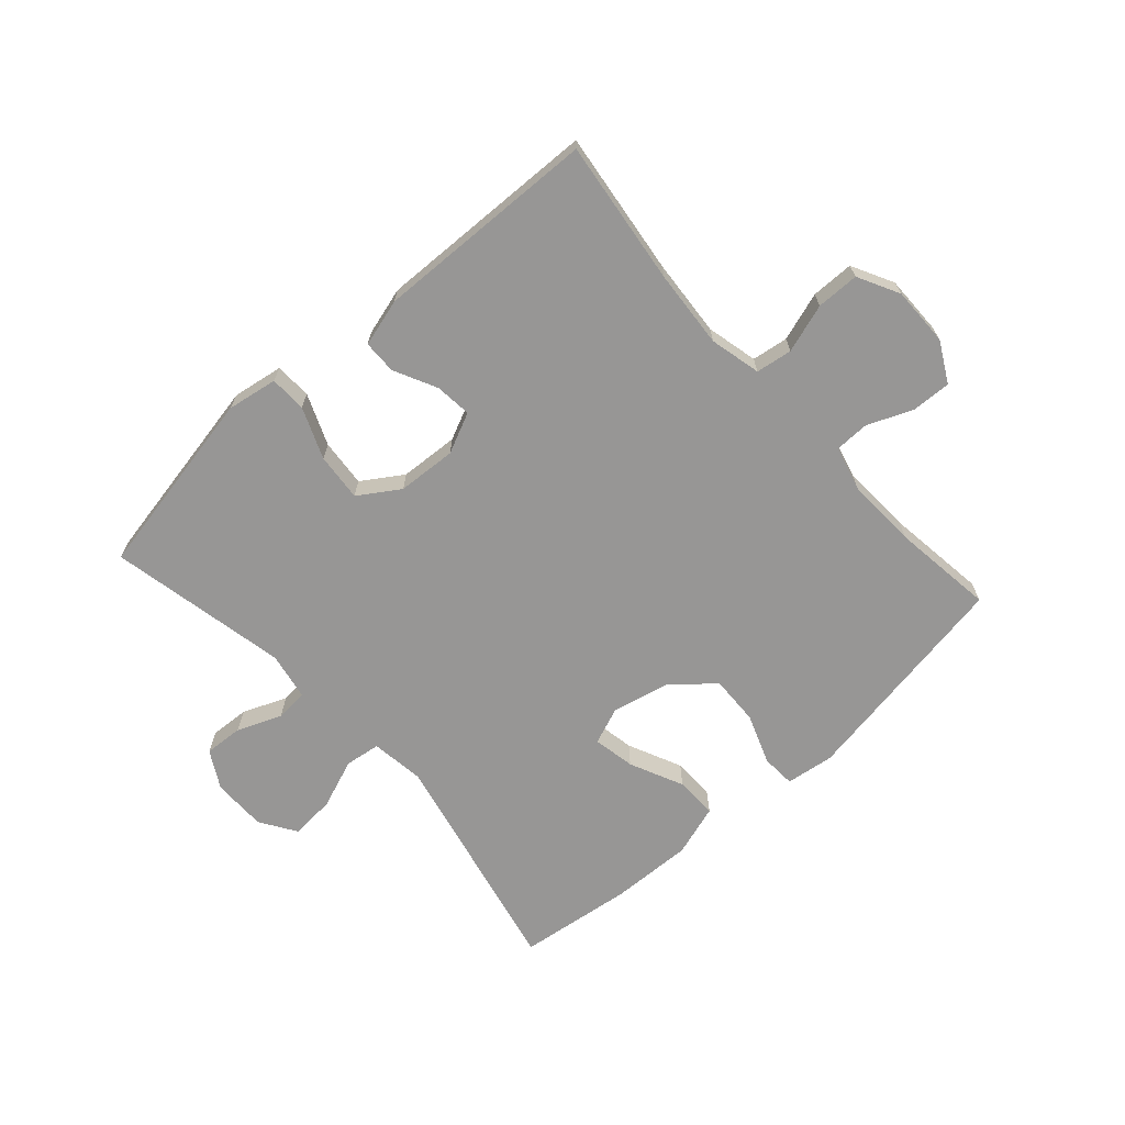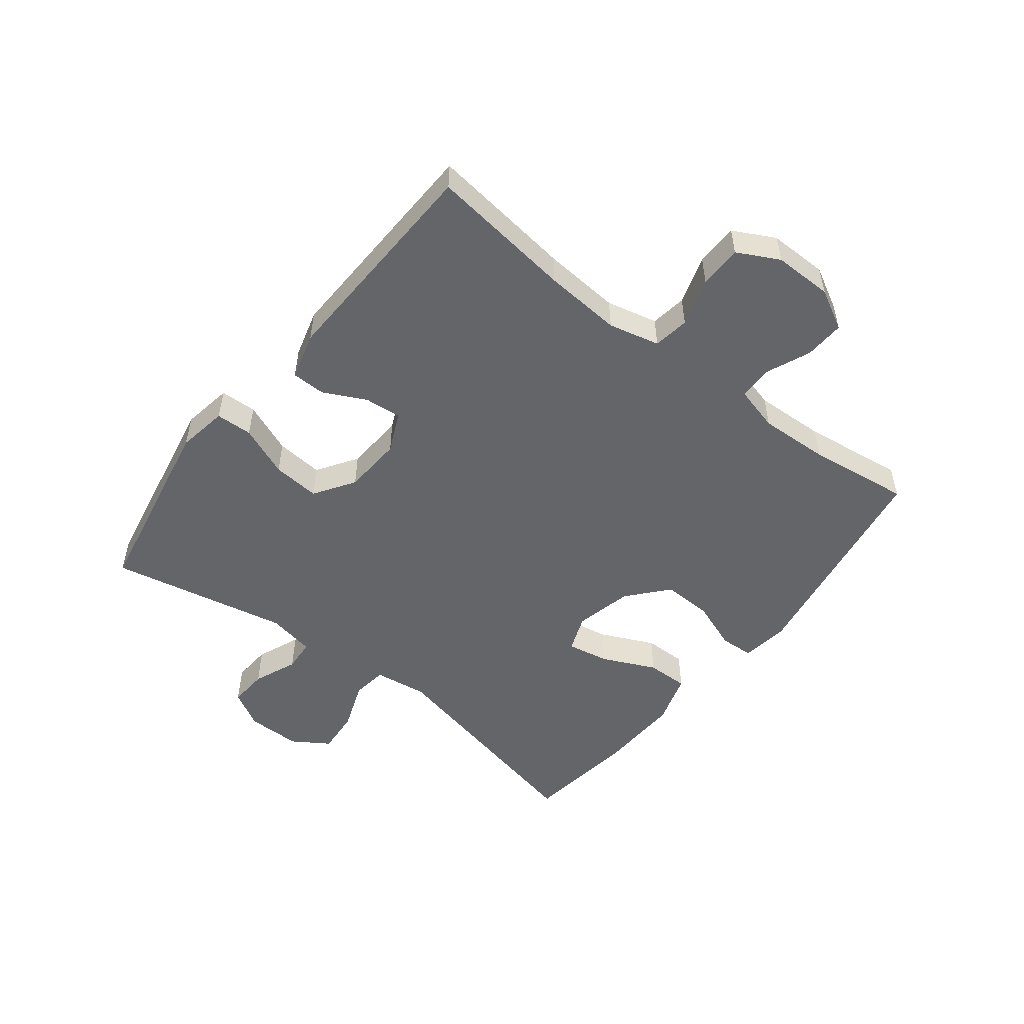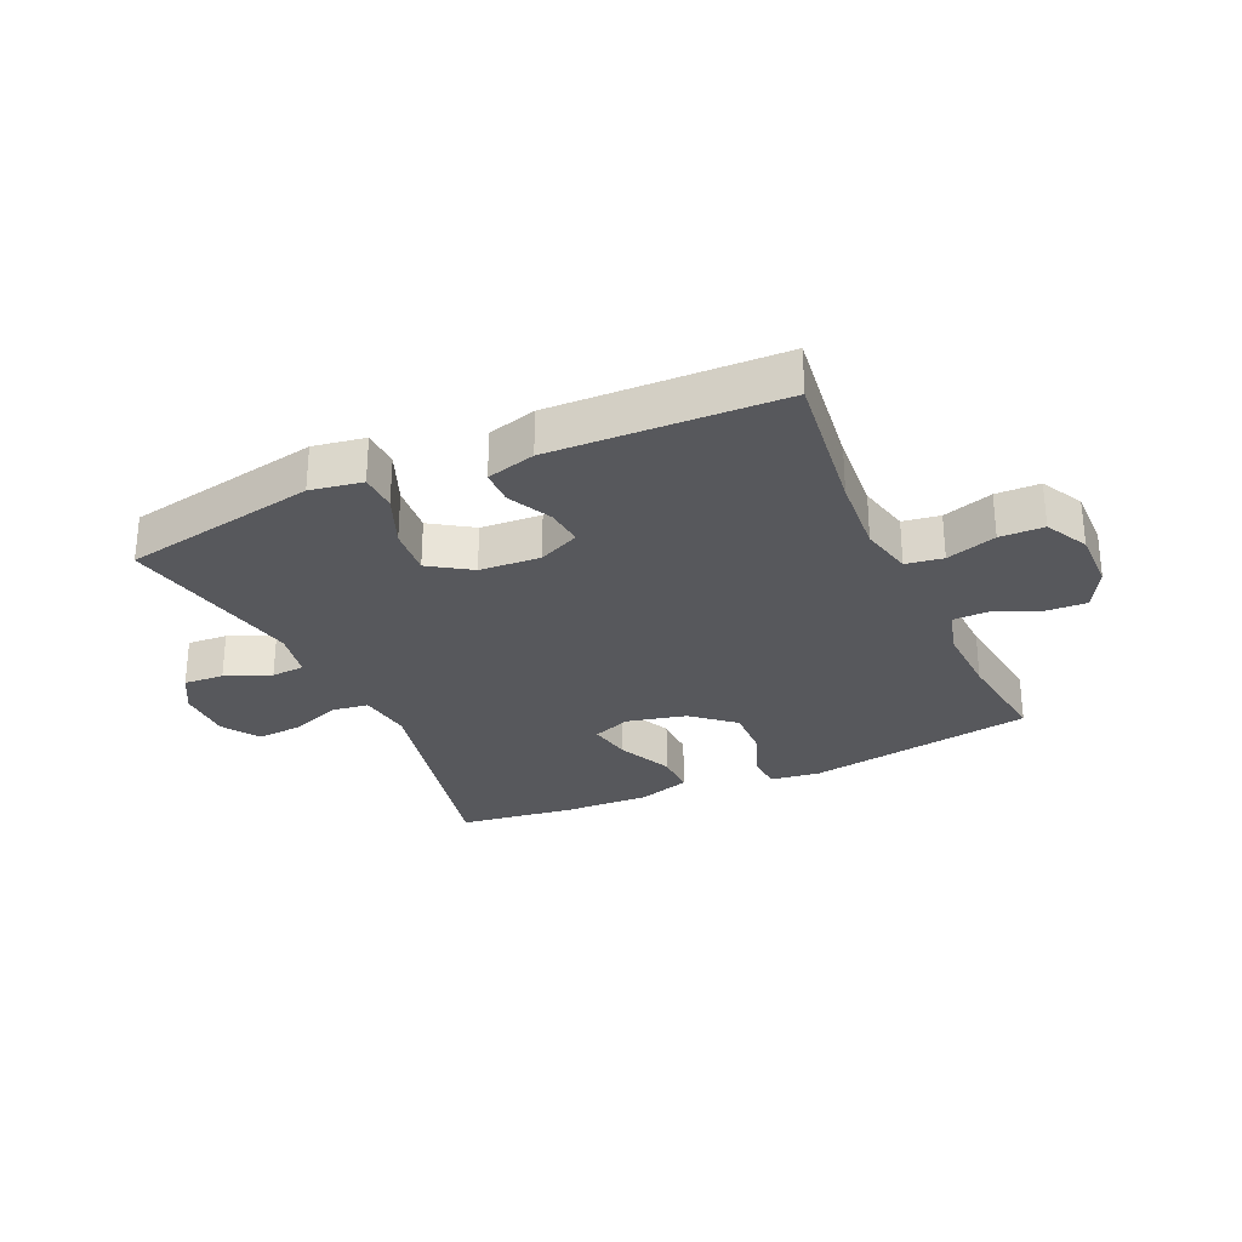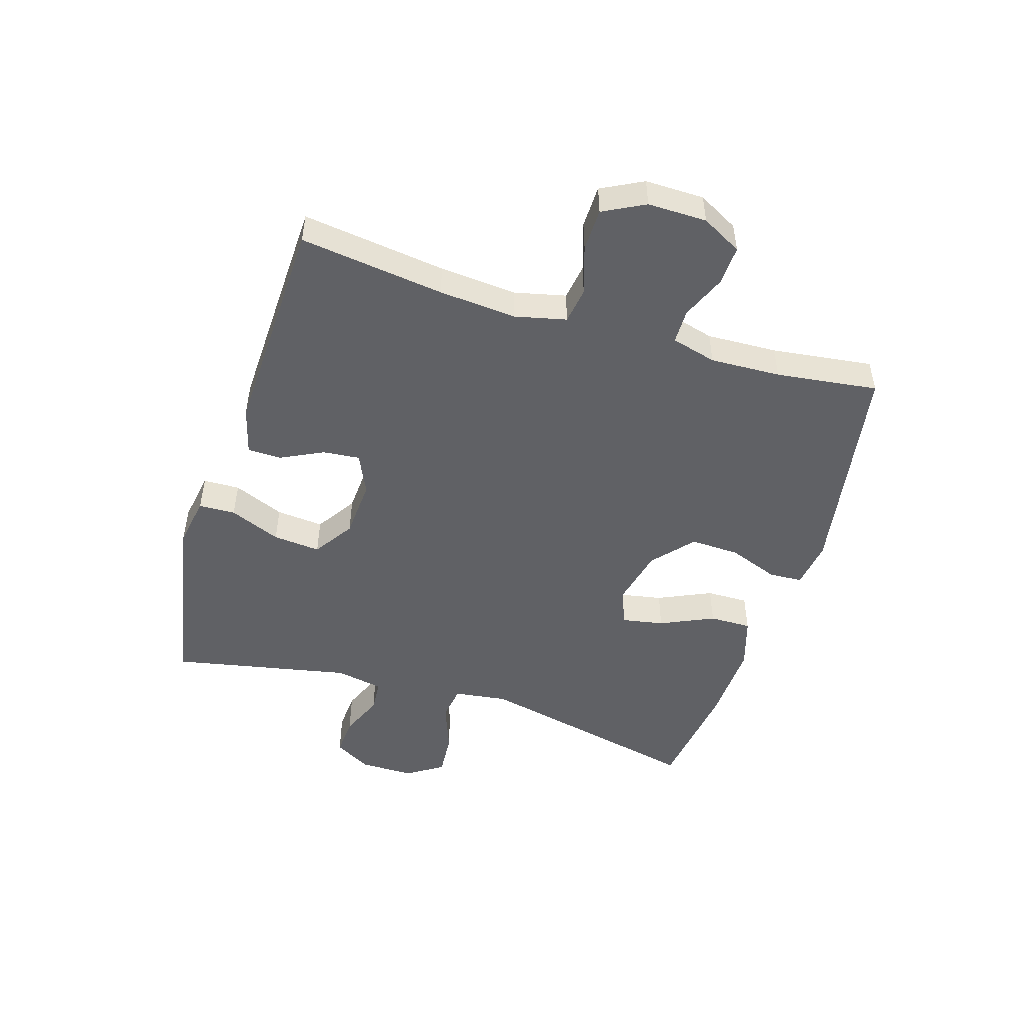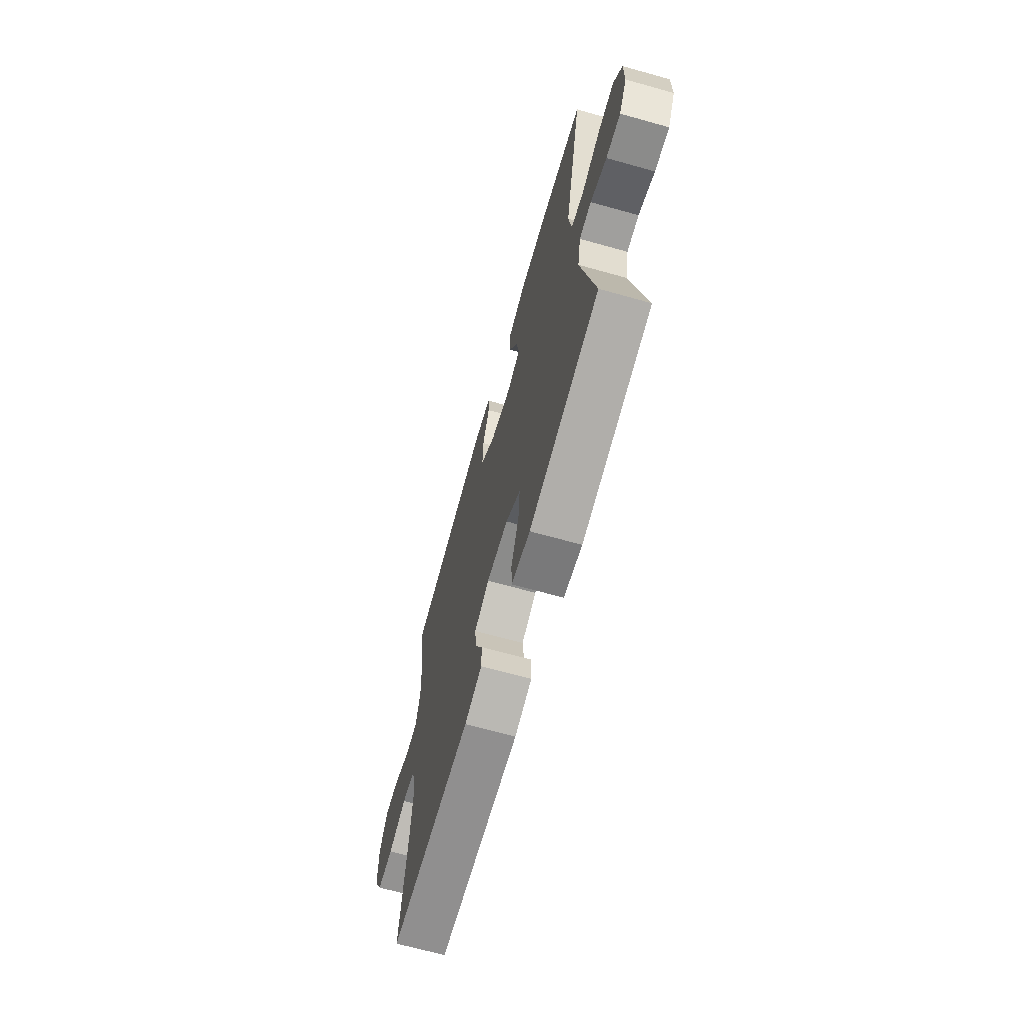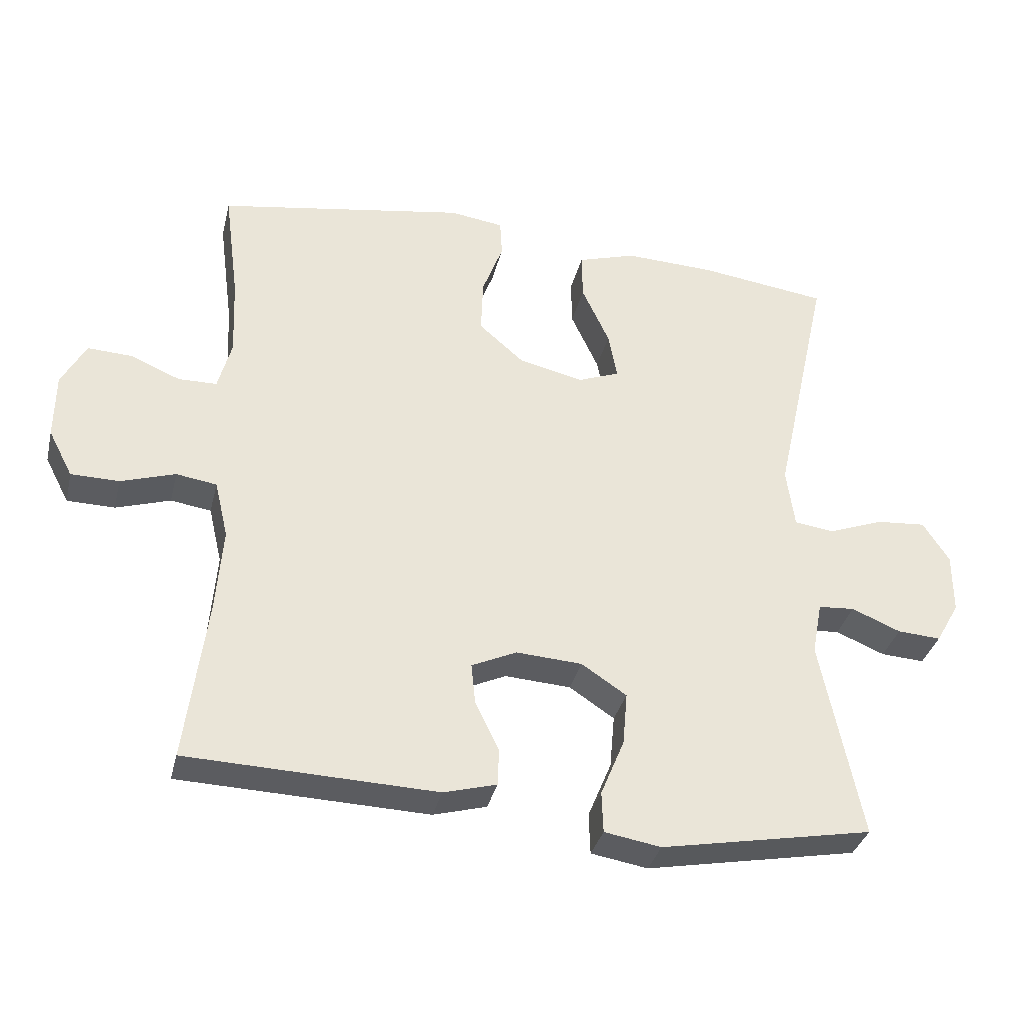
<metadata>
{"format":"obj","ext":"obj","renderer":"f3d","projection":"perspective","resolution":1024,"background":"white","views":[{"elev":-68.0,"azim":-138.1,"up":"+Y"},{"elev":-51.6,"azim":-128.0,"up":"+Y"},{"elev":-28.7,"azim":-155.7,"up":"+Y"},{"elev":-49.3,"azim":-107.3,"up":"+Y"},{"elev":-67.2,"azim":74.3,"up":"+Z"},{"elev":-34.5,"azim":-13.4,"up":"+Z"}]}
</metadata>
<code>
v 0.5 0.07 -0.5
v 0.185 0.07 -0.56
v 0.101 0.07 -0.546
v 0.099 0.07 -0.485
v 0.134 0.07 -0.4
v 0.141 0.07 -0.321
v 0.074 0.07 -0.277
v -0.024 0.07 -0.271
v -0.091 0.07 -0.302
v -0.085 0.07 -0.363
v -0.05 0.07 -0.434
v -0.051 0.07 -0.49
v -0.13 0.07 -0.512
v -0.5 0.07 -0.5
v -0.469 0.07 -0.26
v -0.459 0.07 -0.131
v -0.479 0.07 -0.046
v -0.539 0.07 -0.037
v -0.62 0.07 -0.063
v -0.691 0.07 -0.062
v -0.727 0.07 0.007
v -0.726 0.07 0.105
v -0.69 0.07 0.172
v -0.624 0.07 0.169
v -0.55 0.07 0.138
v -0.493 0.07 0.139
v -0.473 0.07 0.214
v -0.478 0.07 0.331
v -0.5 0.07 0.5
v -0.131 0.07 0.562
v -0.051 0.07 0.551
v -0.048 0.07 0.495
v -0.079 0.07 0.412
v -0.082 0.07 0.33
v -0.015 0.07 0.272
v 0.081 0.07 0.25
v 0.143 0.07 0.274
v 0.13 0.07 0.344
v 0.089 0.07 0.433
v 0.088 0.07 0.503
v 0.174 0.07 0.53
v 0.31 0.07 0.525
v 0.5 0.07 0.5
v 0.416 0.07 0.119
v 0.428 0.07 0.03
v 0.487 0.07 0.022
v 0.569 0.07 0.053
v 0.643 0.07 0.059
v 0.682 0.07 -0.001
v 0.682 0.07 -0.091
v 0.647 0.07 -0.153
v 0.582 0.07 -0.149
v 0.509 0.07 -0.119
v 0.455 0.07 -0.123
v 0.44 0.07 -0.202
v 0.5 0 -0.5
v 0.185 0 -0.56
v 0.101 0 -0.546
v 0.099 0 -0.485
v 0.134 0 -0.4
v 0.141 0 -0.321
v 0.074 0 -0.277
v -0.024 0 -0.271
v -0.091 0 -0.302
v -0.085 0 -0.363
v -0.05 0 -0.434
v -0.051 0 -0.49
v -0.13 0 -0.512
v -0.5 0 -0.5
v -0.469 0 -0.26
v -0.459 0 -0.131
v -0.479 0 -0.046
v -0.539 0 -0.037
v -0.62 0 -0.063
v -0.691 0 -0.062
v -0.727 0 0.007
v -0.726 0 0.105
v -0.69 0 0.172
v -0.624 0 0.169
v -0.55 0 0.138
v -0.493 0 0.139
v -0.473 0 0.214
v -0.478 0 0.331
v -0.5 0 0.5
v -0.131 0 0.562
v -0.051 0 0.551
v -0.048 0 0.495
v -0.079 0 0.412
v -0.082 0 0.33
v -0.015 0 0.272
v 0.081 0 0.25
v 0.143 0 0.274
v 0.13 0 0.344
v 0.089 0 0.433
v 0.088 0 0.503
v 0.174 0 0.53
v 0.31 0 0.525
v 0.5 0 0.5
v 0.416 0 0.119
v 0.428 0 0.03
v 0.487 0 0.022
v 0.569 0 0.053
v 0.643 0 0.059
v 0.682 0 -0.001
v 0.682 0 -0.091
v 0.647 0 -0.153
v 0.582 0 -0.149
v 0.509 0 -0.119
v 0.455 0 -0.123
v 0.44 0 -0.202
f 50 51 52 53
f 50 53 54
f 49 50 54
f 46 47 48 49
f 46 49 54
f 45 46 54
f 41 42 43 44
f 41 44 45
f 38 39 40 41
f 37 38 41 45
f 36 37 45 54
f 30 31 32 33
f 28 29 30 33
f 27 28 33 34
f 26 27 34 35
f 22 23 24 25
f 22 25 26
f 21 22 26
f 18 19 20 21
f 17 18 21 26
f 16 17 26 35
f 12 13 14 15
f 10 11 12 15
f 9 10 15 16
f 8 9 16 35
f 2 3 4 5
f 55 1 2 5
f 55 5 6
f 54 55 6 7
f 35 36 54
f 7 8 35 54
f 108 107 106 105
f 109 108 105
f 109 105 104
f 104 103 102 101
f 109 104 101
f 109 101 100
f 99 98 97 96
f 100 99 96
f 96 95 94 93
f 100 96 93 92
f 109 100 92 91
f 88 87 86 85
f 88 85 84 83
f 89 88 83 82
f 90 89 82 81
f 80 79 78 77
f 81 80 77
f 81 77 76
f 76 75 74 73
f 81 76 73 72
f 90 81 72 71
f 70 69 68 67
f 70 67 66 65
f 71 70 65 64
f 90 71 64 63
f 60 59 58 57
f 60 57 56 110
f 61 60 110
f 62 61 110 109
f 109 91 90
f 109 90 63 62
f 1 56 57 2
f 2 57 58 3
f 3 58 59 4
f 4 59 60 5
f 5 60 61 6
f 6 61 62 7
f 7 62 63 8
f 8 63 64 9
f 9 64 65 10
f 10 65 66 11
f 11 66 67 12
f 12 67 68 13
f 13 68 69 14
f 14 69 70 15
f 15 70 71 16
f 16 71 72 17
f 17 72 73 18
f 18 73 74 19
f 19 74 75 20
f 20 75 76 21
f 21 76 77 22
f 22 77 78 23
f 23 78 79 24
f 24 79 80 25
f 25 80 81 26
f 26 81 82 27
f 27 82 83 28
f 28 83 84 29
f 29 84 85 30
f 30 85 86 31
f 31 86 87 32
f 32 87 88 33
f 33 88 89 34
f 34 89 90 35
f 35 90 91 36
f 36 91 92 37
f 37 92 93 38
f 38 93 94 39
f 39 94 95 40
f 40 95 96 41
f 41 96 97 42
f 42 97 98 43
f 43 98 99 44
f 44 99 100 45
f 45 100 101 46
f 46 101 102 47
f 47 102 103 48
f 48 103 104 49
f 49 104 105 50
f 50 105 106 51
f 51 106 107 52
f 52 107 108 53
f 53 108 109 54
f 54 109 110 55
f 55 110 56 1

</code>
